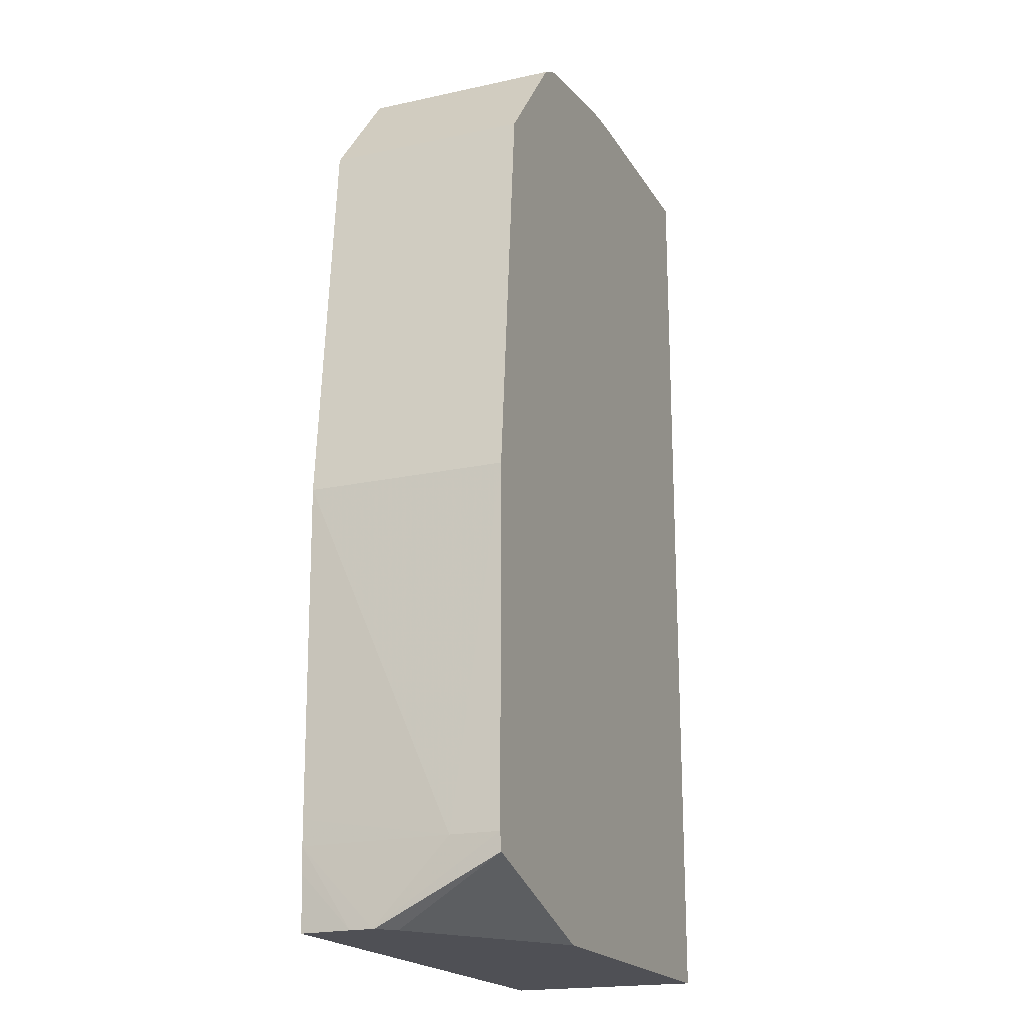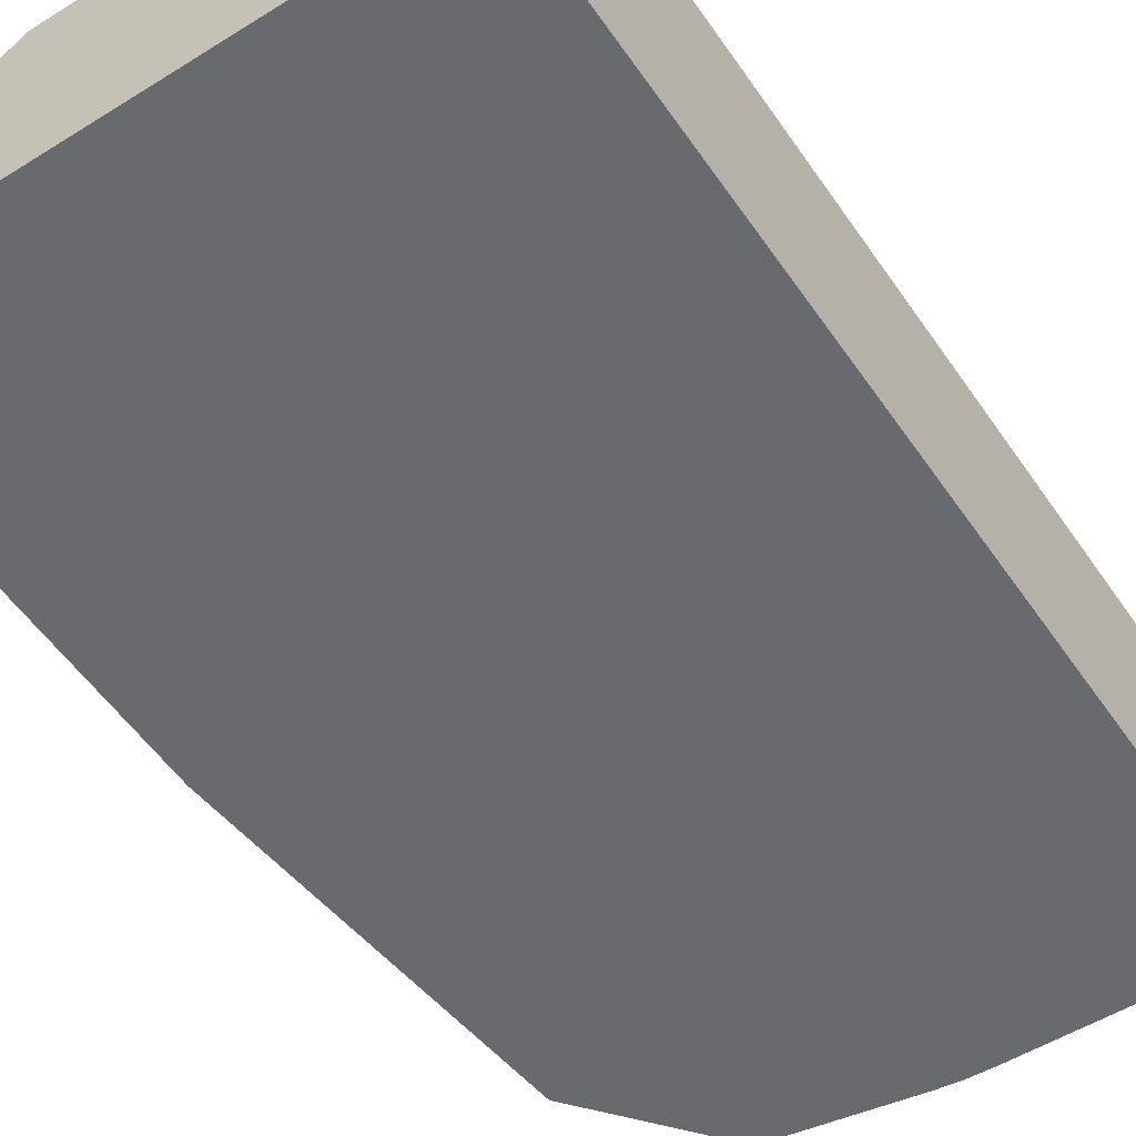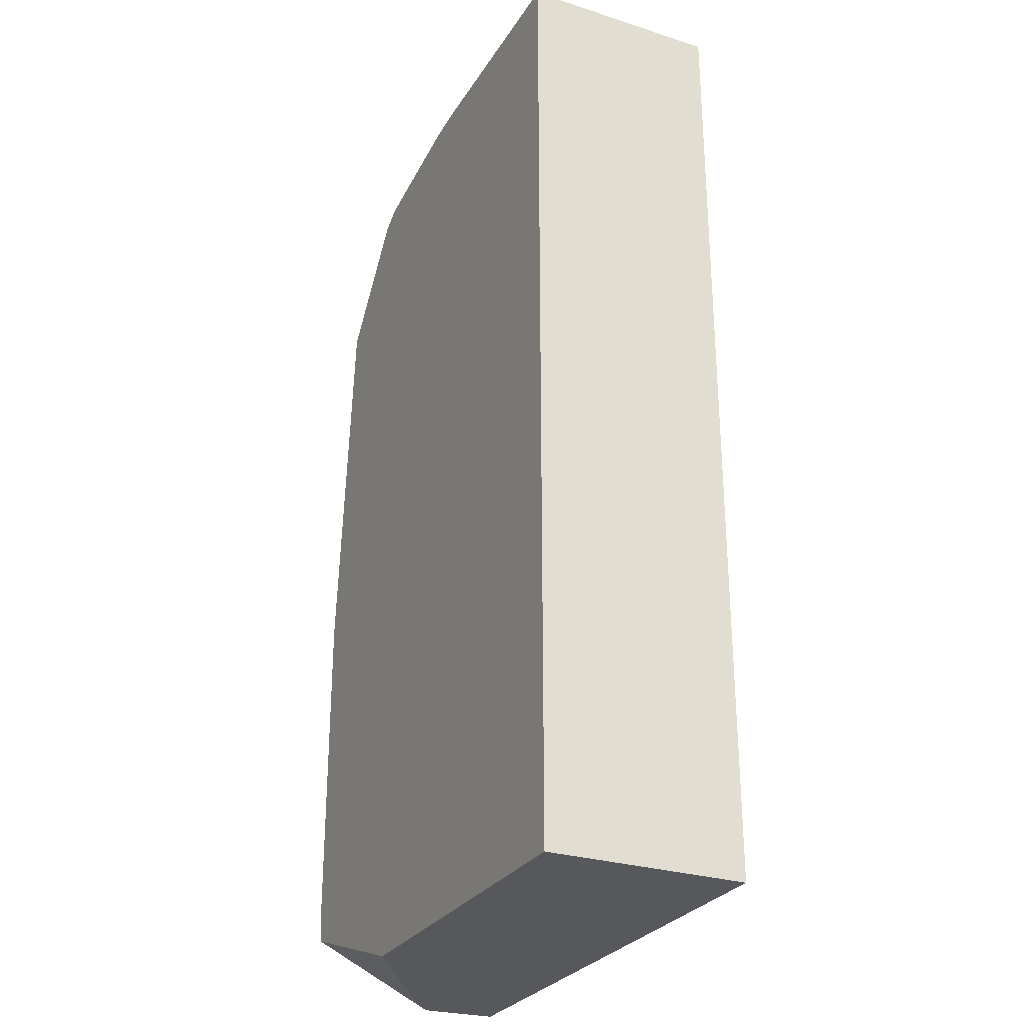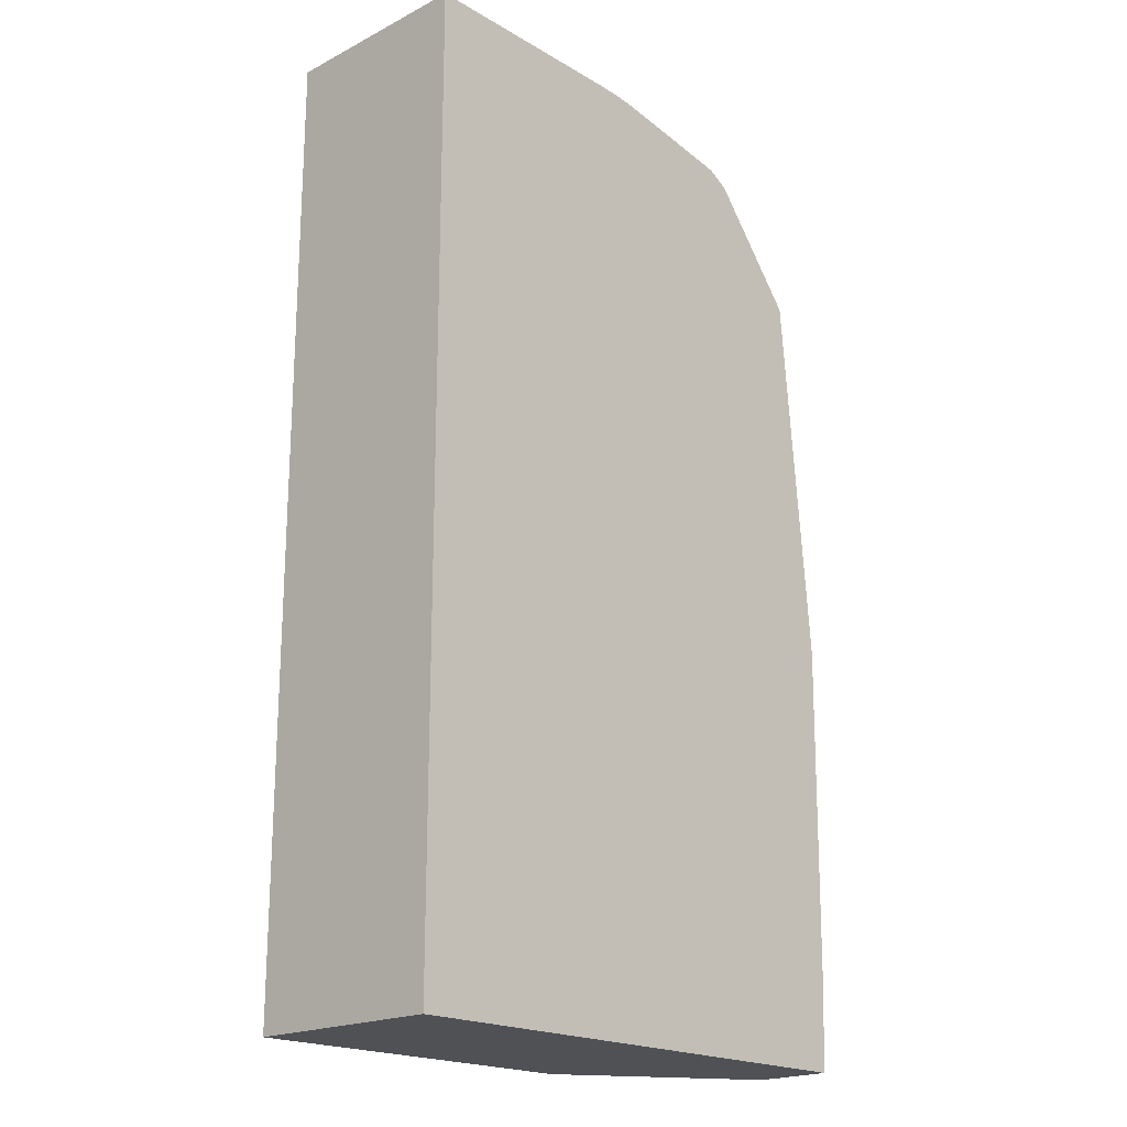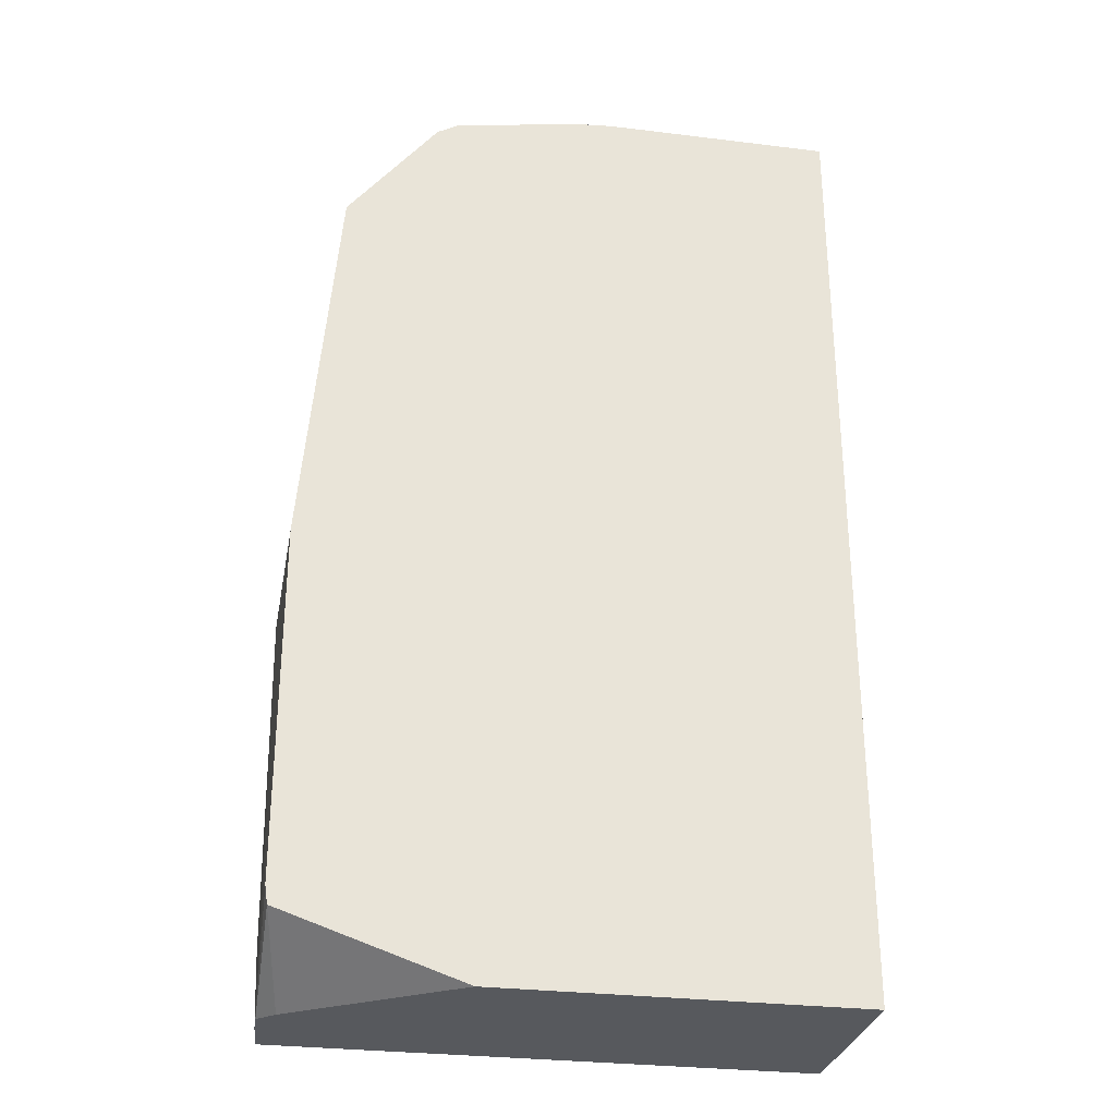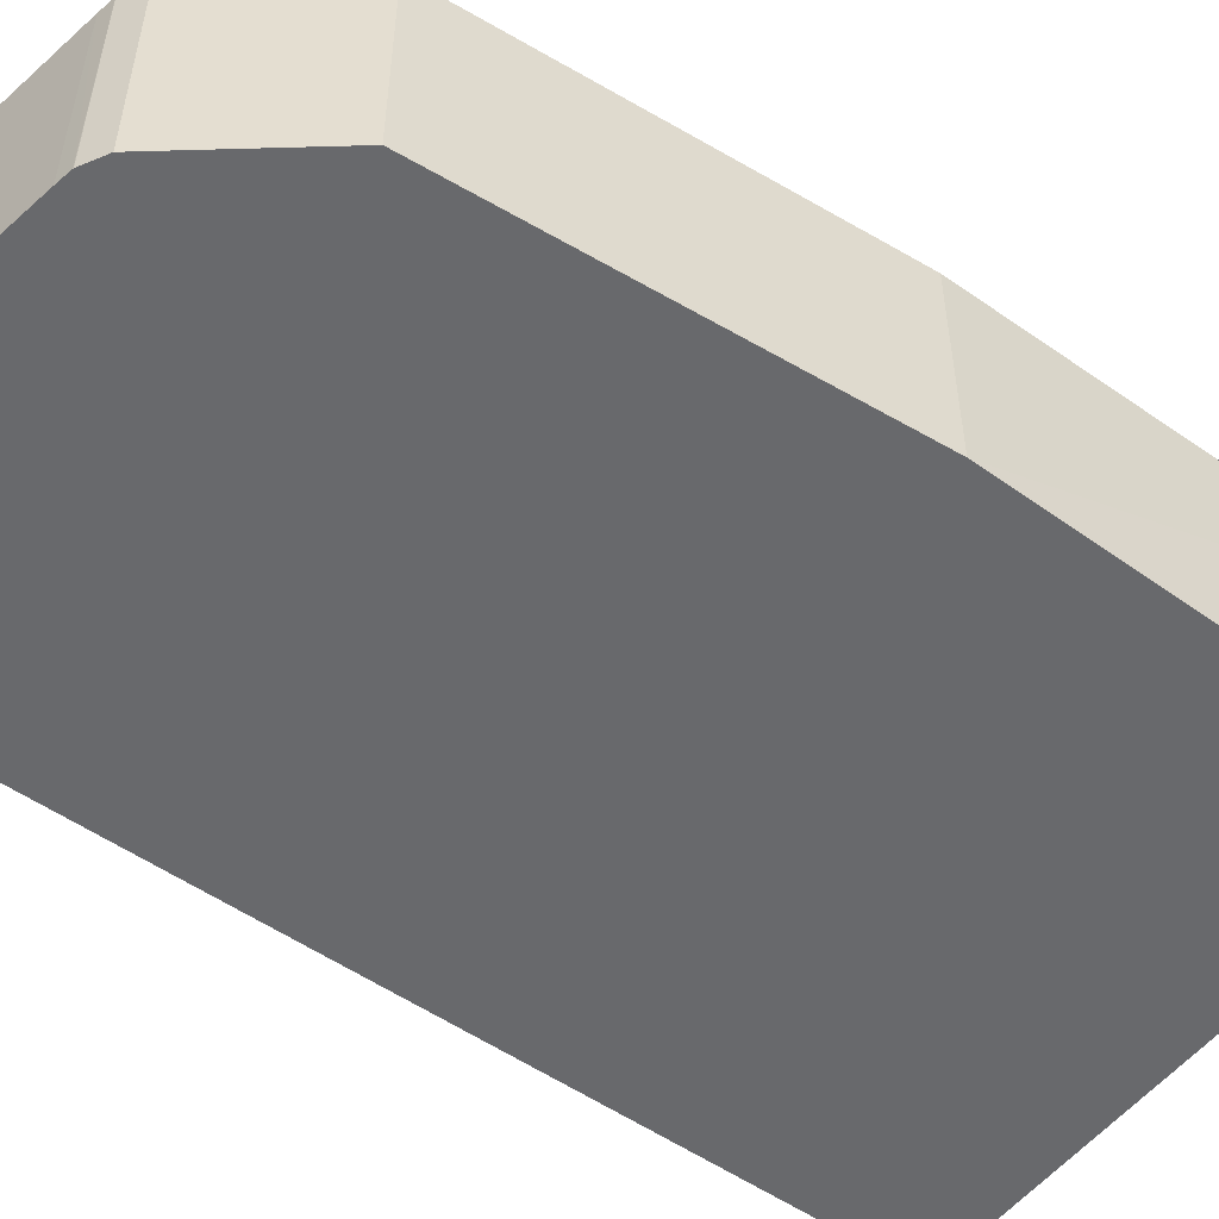
<metadata>
{"format":"obj","ext":"obj","renderer":"f3d","projection":"perspective","resolution":1024,"background":"white","views":[{"elev":-19.4,"azim":-67.7,"up":"+Y"},{"elev":-53.1,"azim":33.7,"up":"+Z"},{"elev":-28.1,"azim":64.3,"up":"+Y"},{"elev":-19.9,"azim":133.1,"up":"+Y"},{"elev":-29.4,"azim":-10.3,"up":"+Y"},{"elev":-52.8,"azim":-127.0,"up":"+Z"}]}
</metadata>
<code>
v -0.02199 -0.00737 0.02038
v -0.02183 -0.00737 0.01515
v -0.02184 -0.01012 0.01772
v -0.02199 -0.00737 0.0221
v -0.02197 0.004773 0.0221
v -0.02197 0.004773 0.01515
v -0.02185 -0.006504 0.01515
v -0.0218 -0.00824 0.01515
v -0.02181 -0.01012 0.01692
v -0.02184 -0.01012 0.01778
v -0.0219 -0.007994 0.0221
v -0.02084 0.01765 0.0221
v -0.02084 0.01765 0.01515
v -0.02171 -0.009972 0.01515
v -0.0217 -0.01012 0.01515
v -0.02125 -0.01012 0.01834
v -0.01566 -0.01012 0.0221
v -0.0208 0.01809 0.0221
v -0.0208 0.01809 0.01515
v -0.003123 -0.01012 0.01515
v -0.003123 -0.01012 0.0221
v -0.01765 0.02202 0.0221
v -0.01765 0.02202 0.01515
v -0.003123 0.02321 0.01515
v -0.003123 0.02328 0.0221
v -0.01691 0.02243 0.0221
v -0.01691 0.02243 0.01515
v -0.003871 0.02328 0.01515
v -0.003123 0.02328 0.01515
v -0.01084 0.02328 0.0221
v -0.0169 0.02243 0.0221
v -0.01689 0.02243 0.01515
v -0.01084 0.02328 0.01515
v -0.01171 0.02325 0.0221
v -0.01636 0.02253 0.0221
v -0.01636 0.02253 0.01515
v -0.01171 0.02325 0.01515
v -0.01254 0.02316 0.01515
v -0.01256 0.02315 0.0221
v -0.01344 0.02301 0.0221
v -0.01341 0.02302 0.01515
f 1 5 6
f 1 4 5
f 1 2 3
f 2 6 13
f 2 15 14
f 1 7 2
f 2 8 9
f 2 9 3
f 2 7 6
f 4 35 31
f 2 23 27
f 2 27 32
f 1 6 7
f 2 13 19
f 2 32 36
f 2 36 41
f 35 40 41
f 2 14 8
f 5 13 6
f 2 19 23
f 3 11 4
f 3 15 20
f 2 24 20
f 2 28 24
f 2 33 28
f 2 37 33
f 4 11 17
f 2 41 38
f 2 20 15
f 3 21 17
f 3 20 21
f 3 9 15
f 4 39 40
f 4 18 12
f 4 40 35
f 3 17 16
f 34 38 39
f 1 3 4
f 4 26 22
f 4 22 18
f 25 29 28
f 4 34 39
f 4 30 34
f 4 21 25
f 3 16 10
f 4 17 21
f 5 12 13
f 4 12 5
f 22 27 23
f 20 29 25
f 8 14 9
f 4 25 30
f 24 28 29
f 31 35 32
f 30 33 37
f 26 31 32
f 11 16 17
f 12 18 19
f 10 16 11
f 9 14 15
f 20 24 29
f 25 33 30
f 12 19 13
f 4 31 26
f 20 25 21
f 22 26 27
f 32 35 36
f 18 22 23
f 34 37 38
f 3 10 11
f 38 40 39
f 18 23 19
f 35 41 36
f 38 41 40
f 2 38 37
f 30 37 34
f 26 32 27
f 25 28 33

</code>
